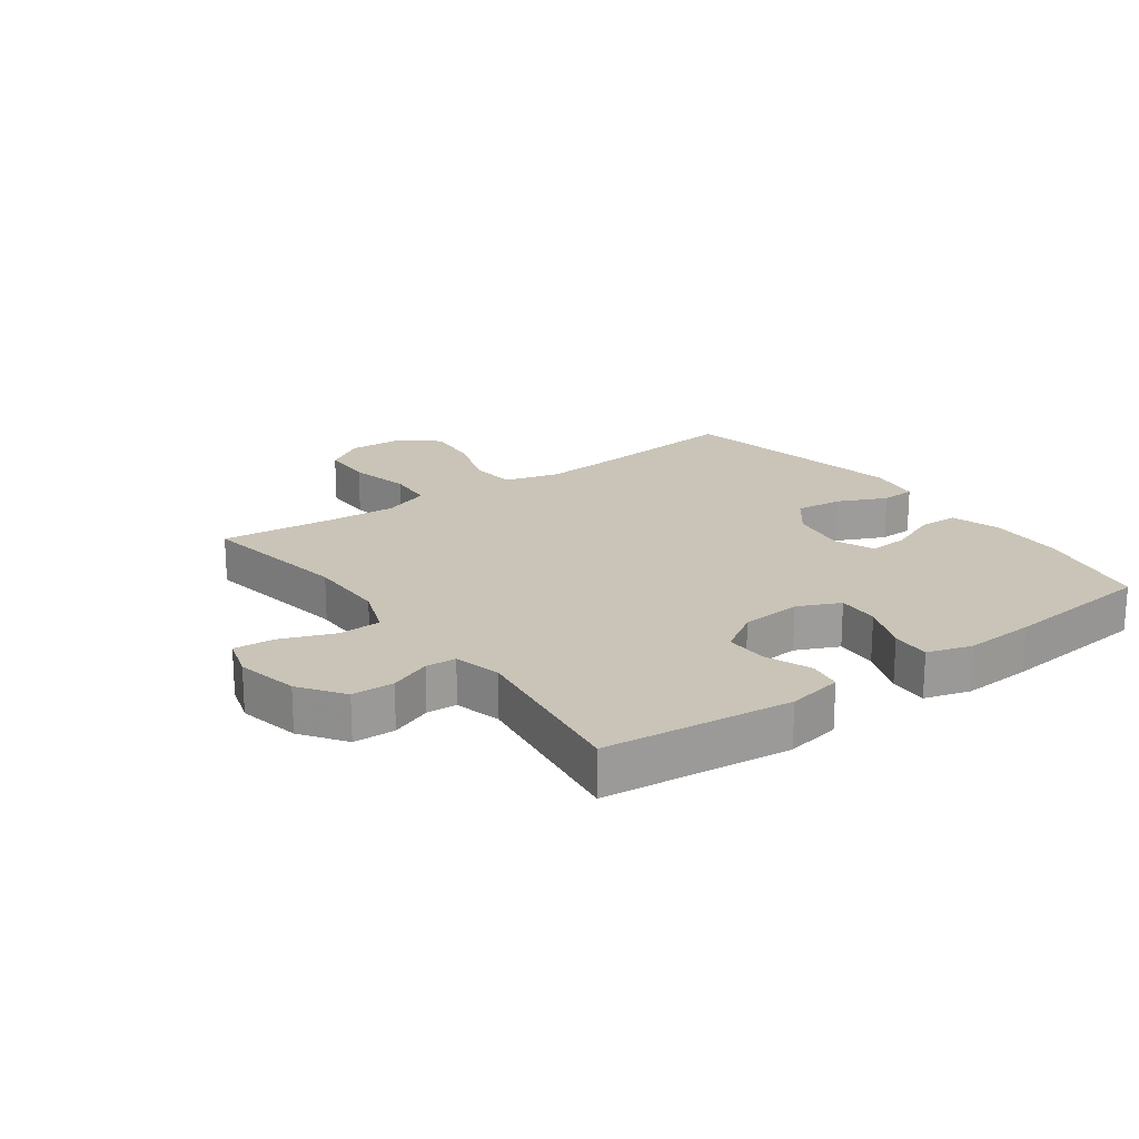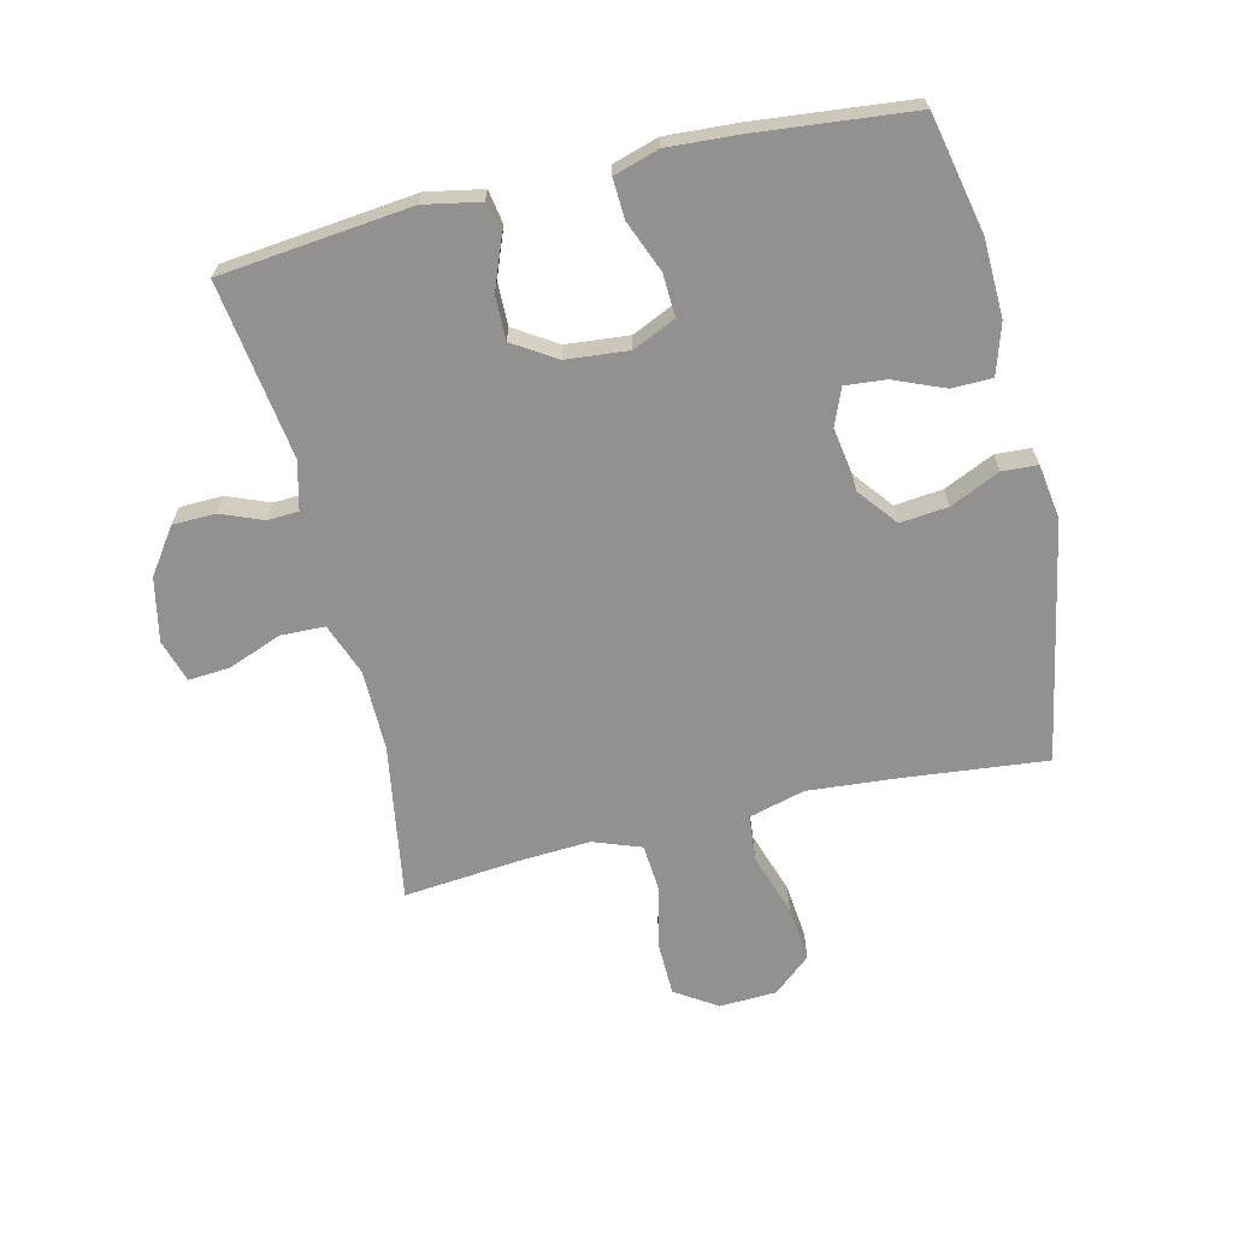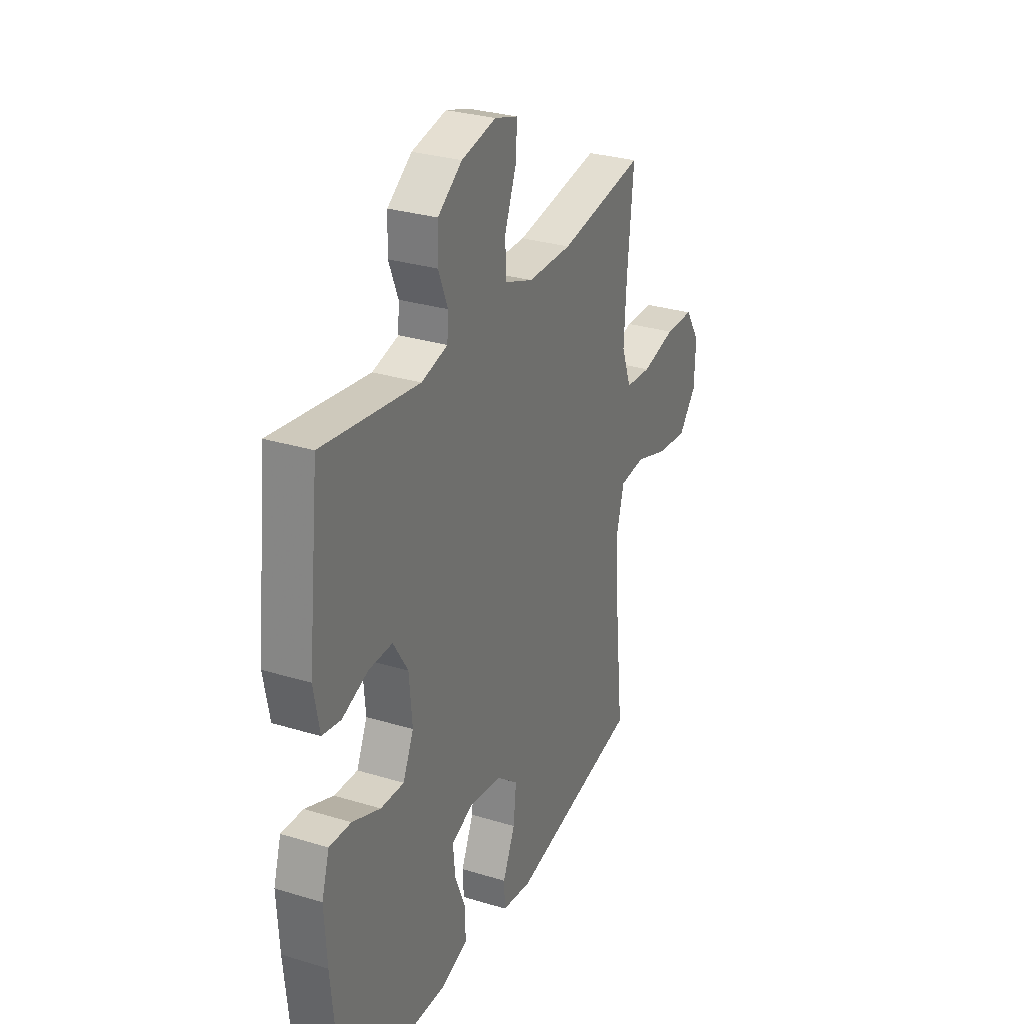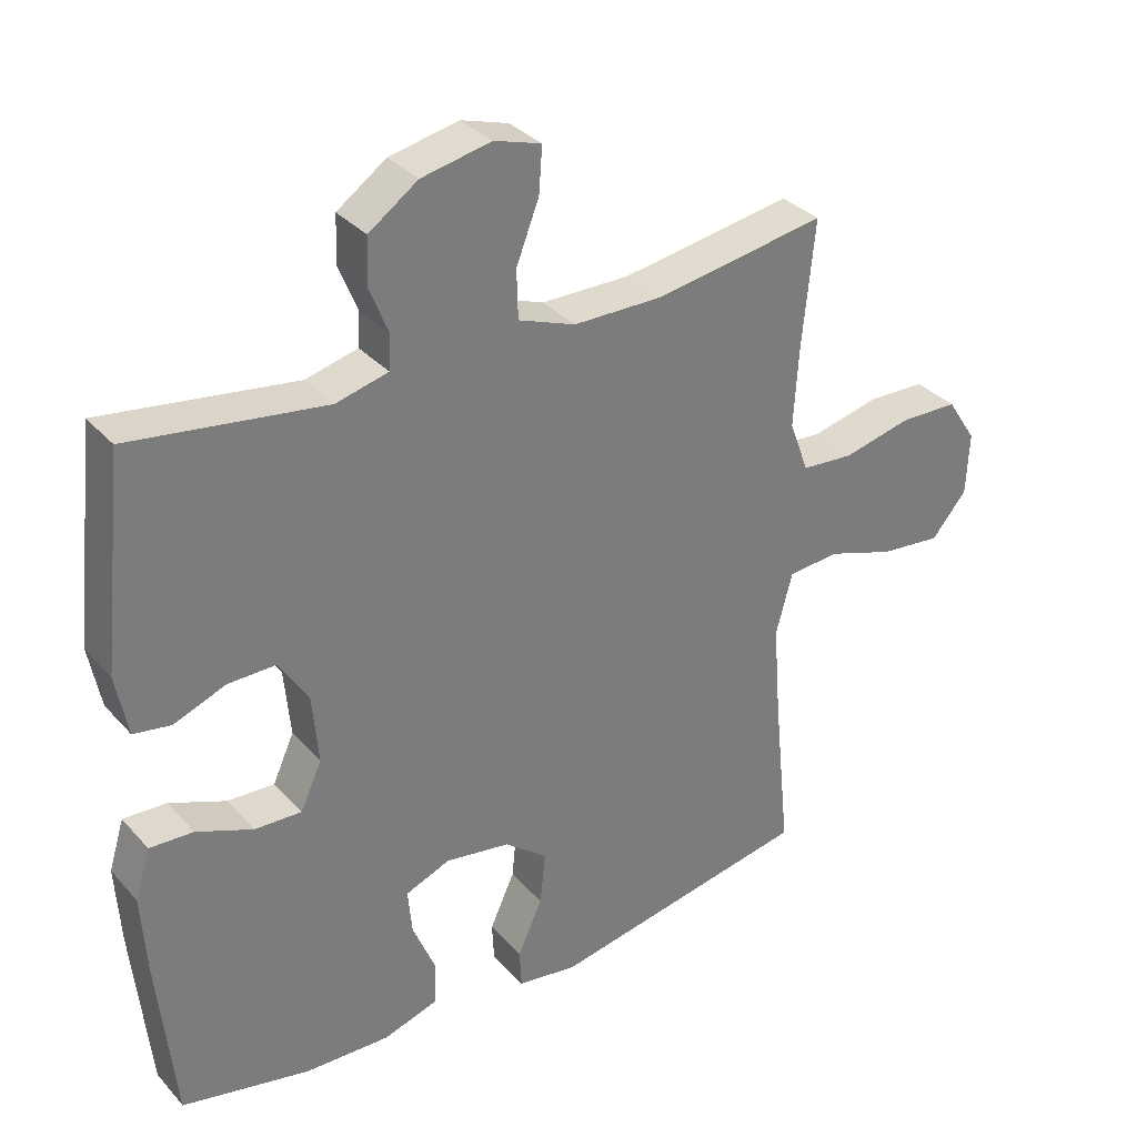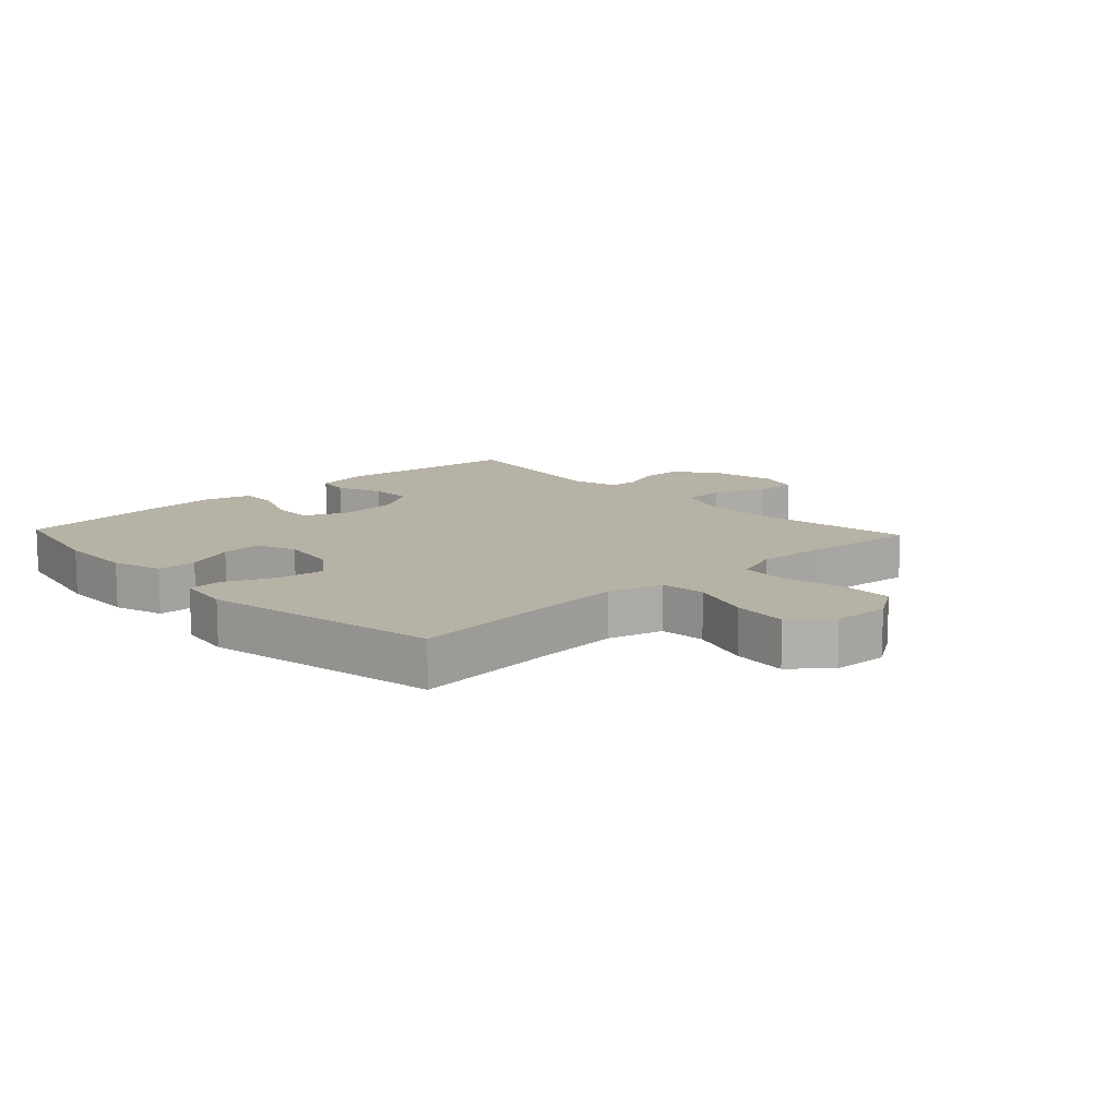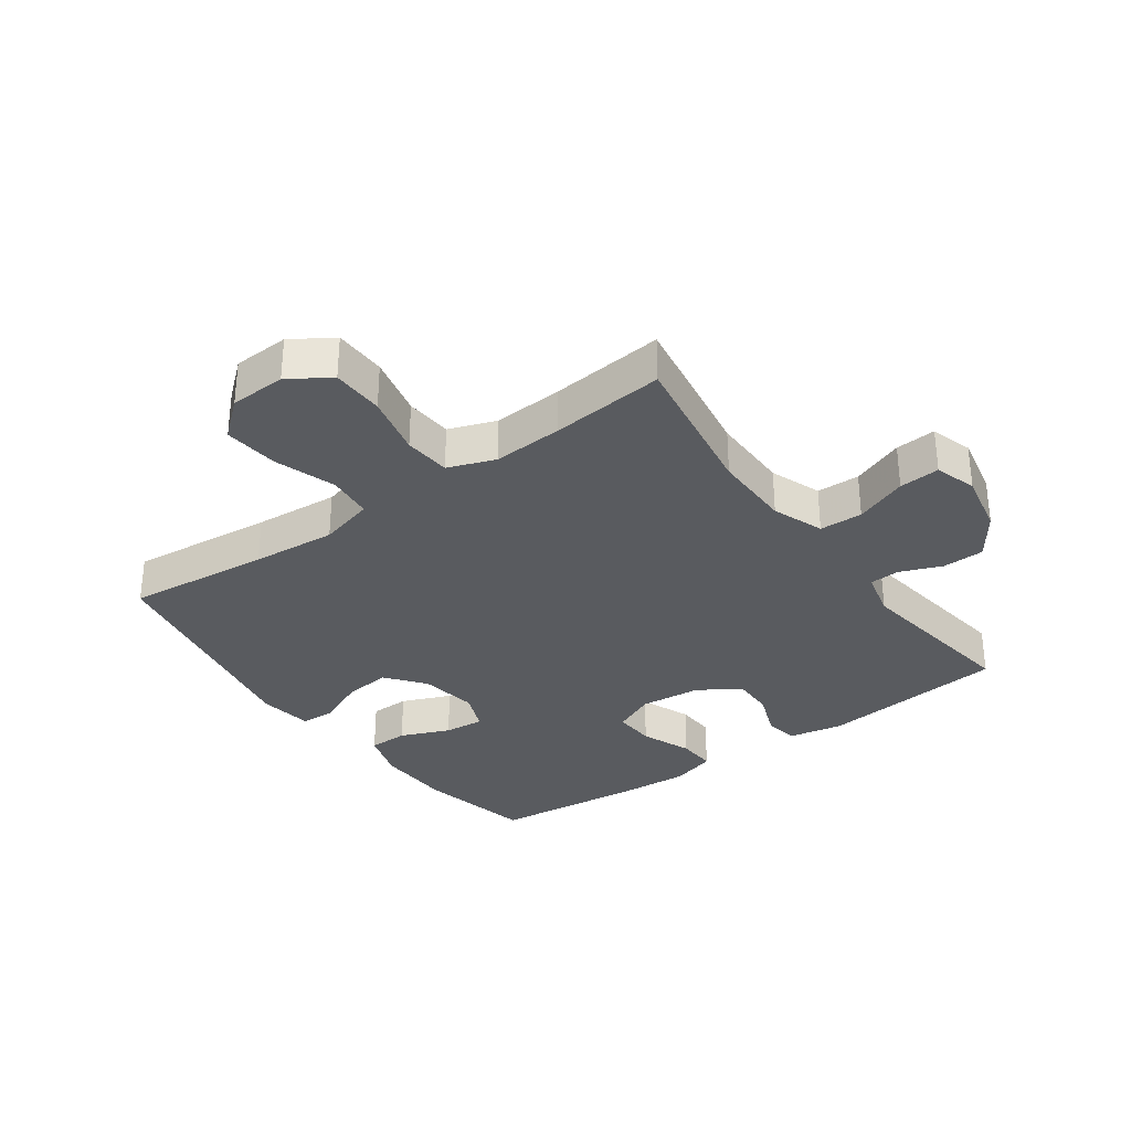
<metadata>
{"format":"obj","ext":"obj","renderer":"f3d","projection":"perspective","resolution":1024,"background":"white","views":[{"elev":20.0,"azim":54.0,"up":"+Y"},{"elev":-66.1,"azim":103.4,"up":"+Y"},{"elev":29.5,"azim":114.2,"up":"+Z"},{"elev":33.1,"azim":145.3,"up":"+Z"},{"elev":12.2,"azim":-133.2,"up":"+Y"},{"elev":-32.3,"azim":-54.3,"up":"+Y"}]}
</metadata>
<code>
v 0.5 0.07 0.5
v 0.533 0.07 0.197
v 0.516 0.07 0.108
v 0.462 0.07 0.099
v 0.387 0.07 0.128
v 0.318 0.07 0.129
v 0.275 0.07 0.061
v 0.266 0.07 -0.038
v 0.297 0.07 -0.106
v 0.365 0.07 -0.103
v 0.447 0.07 -0.07
v 0.51 0.07 -0.067
v 0.532 0.07 -0.139
v 0.525 0.07 -0.253
v 0.5 0.07 -0.5
v 0.313 0.07 -0.54
v 0.19 0.07 -0.544
v 0.11 0.07 -0.519
v 0.109 0.07 -0.455
v 0.142 0.07 -0.375
v 0.148 0.07 -0.31
v 0.083 0.07 -0.284
v -0.011 0.07 -0.299
v -0.073 0.07 -0.348
v -0.065 0.07 -0.424
v -0.029 0.07 -0.503
v -0.032 0.07 -0.559
v -0.119 0.07 -0.572
v -0.5 0.07 -0.5
v -0.476 0.07 -0.267
v -0.465 0.07 -0.13
v -0.489 0.07 -0.041
v -0.563 0.07 -0.034
v -0.662 0.07 -0.067
v -0.751 0.07 -0.076
v -0.802 0.07 -0.016
v -0.806 0.07 0.075
v -0.763 0.07 0.141
v -0.678 0.07 0.143
v -0.579 0.07 0.12
v -0.503 0.07 0.126
v -0.475 0.07 0.202
v -0.482 0.07 0.316
v -0.5 0.07 0.5
v -0.251 0.07 0.46
v -0.122 0.07 0.461
v -0.039 0.07 0.492
v -0.037 0.07 0.562
v -0.07 0.07 0.647
v -0.075 0.07 0.713
v -0.007 0.07 0.734
v 0.094 0.07 0.713
v 0.165 0.07 0.663
v 0.167 0.07 0.595
v 0.14 0.07 0.528
v 0.143 0.07 0.479
v 0.219 0.07 0.46
v 0.5 0 0.5
v 0.533 0 0.197
v 0.516 0 0.108
v 0.462 0 0.099
v 0.387 0 0.128
v 0.318 0 0.129
v 0.275 0 0.061
v 0.266 0 -0.038
v 0.297 0 -0.106
v 0.365 0 -0.103
v 0.447 0 -0.07
v 0.51 0 -0.067
v 0.532 0 -0.139
v 0.525 0 -0.253
v 0.5 0 -0.5
v 0.313 0 -0.54
v 0.19 0 -0.544
v 0.11 0 -0.519
v 0.109 0 -0.455
v 0.142 0 -0.375
v 0.148 0 -0.31
v 0.083 0 -0.284
v -0.011 0 -0.299
v -0.073 0 -0.348
v -0.065 0 -0.424
v -0.029 0 -0.503
v -0.032 0 -0.559
v -0.119 0 -0.572
v -0.5 0 -0.5
v -0.476 0 -0.267
v -0.465 0 -0.13
v -0.489 0 -0.041
v -0.563 0 -0.034
v -0.662 0 -0.067
v -0.751 0 -0.076
v -0.802 0 -0.016
v -0.806 0 0.075
v -0.763 0 0.141
v -0.678 0 0.143
v -0.579 0 0.12
v -0.503 0 0.126
v -0.475 0 0.202
v -0.482 0 0.316
v -0.5 0 0.5
v -0.251 0 0.46
v -0.122 0 0.461
v -0.039 0 0.492
v -0.037 0 0.562
v -0.07 0 0.647
v -0.075 0 0.713
v -0.007 0 0.734
v 0.094 0 0.713
v 0.165 0 0.663
v 0.167 0 0.595
v 0.14 0 0.528
v 0.143 0 0.479
v 0.219 0 0.46
f 52 53 54 55
f 52 55 56
f 51 52 56
f 48 49 50 51
f 47 48 51 56
f 46 47 56 57
f 43 44 45
f 42 43 45 46
f 41 42 46 57
f 37 38 39 40
f 37 40 41
f 36 37 41
f 33 34 35 36
f 33 36 41 57
f 27 28 29 30
f 25 26 27 30
f 24 25 30 31
f 23 24 31 32
f 17 18 19 20
f 17 20 21
f 16 17 21
f 15 16 21
f 14 15 21
f 13 14 21 22
f 10 11 12 13
f 9 10 13 22
f 2 3 4 5
f 2 5 6
f 1 2 6
f 32 33 57 1
f 8 9 22 23
f 7 8 23 32
f 1 6 7 32
f 112 111 110 109
f 113 112 109
f 113 109 108
f 108 107 106 105
f 113 108 105 104
f 114 113 104 103
f 102 101 100
f 103 102 100 99
f 114 103 99 98
f 97 96 95 94
f 98 97 94
f 98 94 93
f 93 92 91 90
f 114 98 93 90
f 87 86 85 84
f 87 84 83 82
f 88 87 82 81
f 89 88 81 80
f 77 76 75 74
f 78 77 74
f 78 74 73
f 78 73 72
f 78 72 71
f 79 78 71 70
f 70 69 68 67
f 79 70 67 66
f 62 61 60 59
f 63 62 59
f 63 59 58
f 58 114 90 89
f 80 79 66 65
f 89 80 65 64
f 89 64 63 58
f 1 58 59 2
f 2 59 60 3
f 3 60 61 4
f 4 61 62 5
f 5 62 63 6
f 6 63 64 7
f 7 64 65 8
f 8 65 66 9
f 9 66 67 10
f 10 67 68 11
f 11 68 69 12
f 12 69 70 13
f 13 70 71 14
f 14 71 72 15
f 15 72 73 16
f 16 73 74 17
f 17 74 75 18
f 18 75 76 19
f 19 76 77 20
f 20 77 78 21
f 21 78 79 22
f 22 79 80 23
f 23 80 81 24
f 24 81 82 25
f 25 82 83 26
f 26 83 84 27
f 27 84 85 28
f 28 85 86 29
f 29 86 87 30
f 30 87 88 31
f 31 88 89 32
f 32 89 90 33
f 33 90 91 34
f 34 91 92 35
f 35 92 93 36
f 36 93 94 37
f 37 94 95 38
f 38 95 96 39
f 39 96 97 40
f 40 97 98 41
f 41 98 99 42
f 42 99 100 43
f 43 100 101 44
f 44 101 102 45
f 45 102 103 46
f 46 103 104 47
f 47 104 105 48
f 48 105 106 49
f 49 106 107 50
f 50 107 108 51
f 51 108 109 52
f 52 109 110 53
f 53 110 111 54
f 54 111 112 55
f 55 112 113 56
f 56 113 114 57
f 57 114 58 1

</code>
